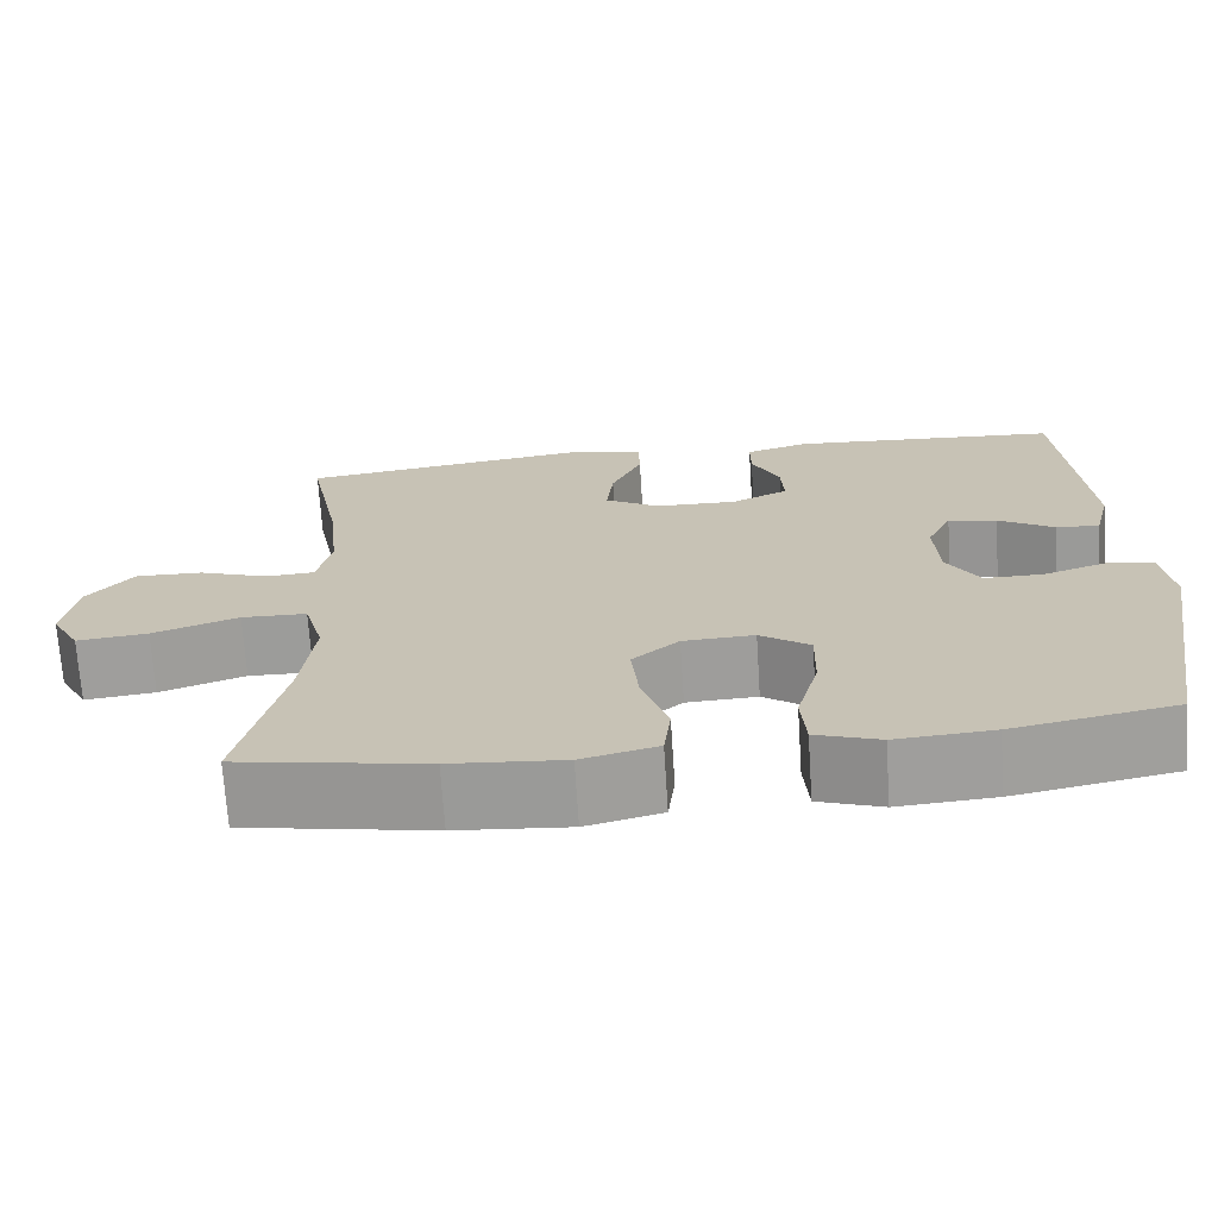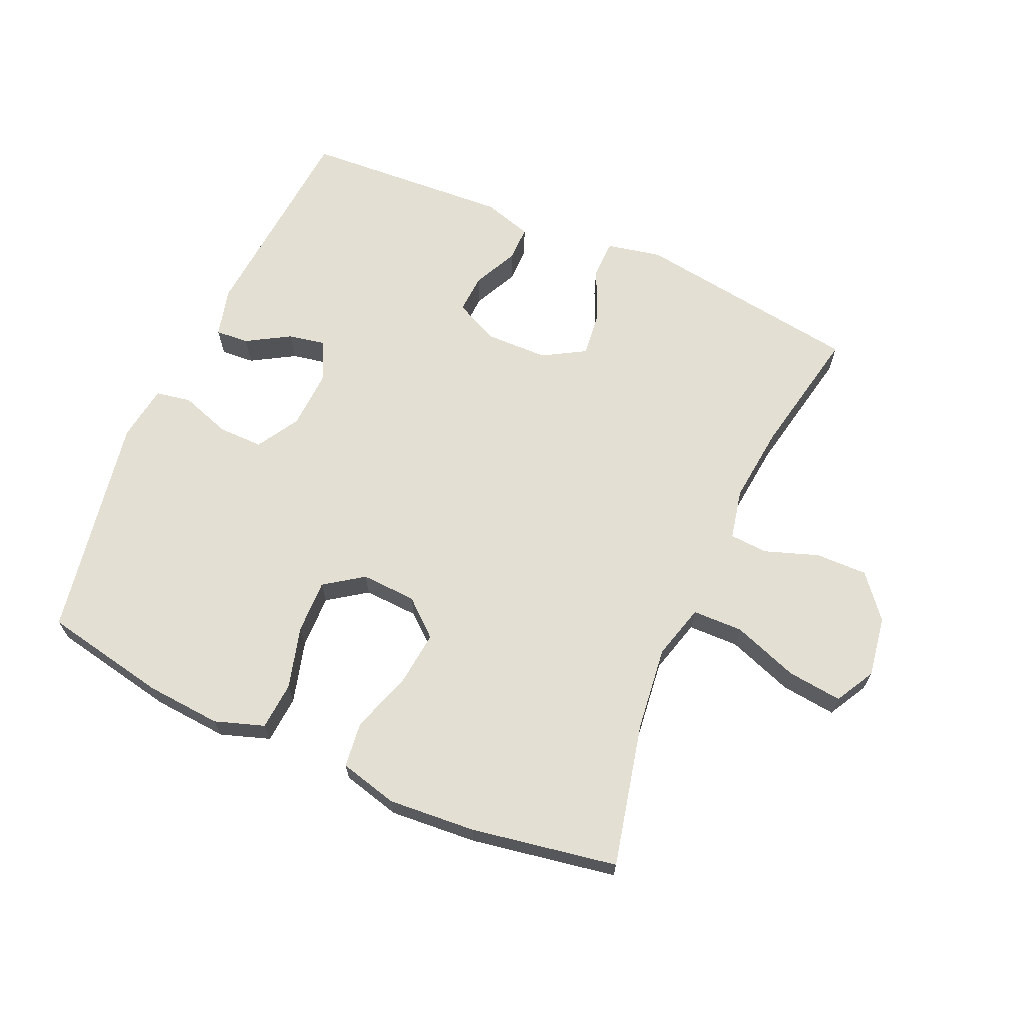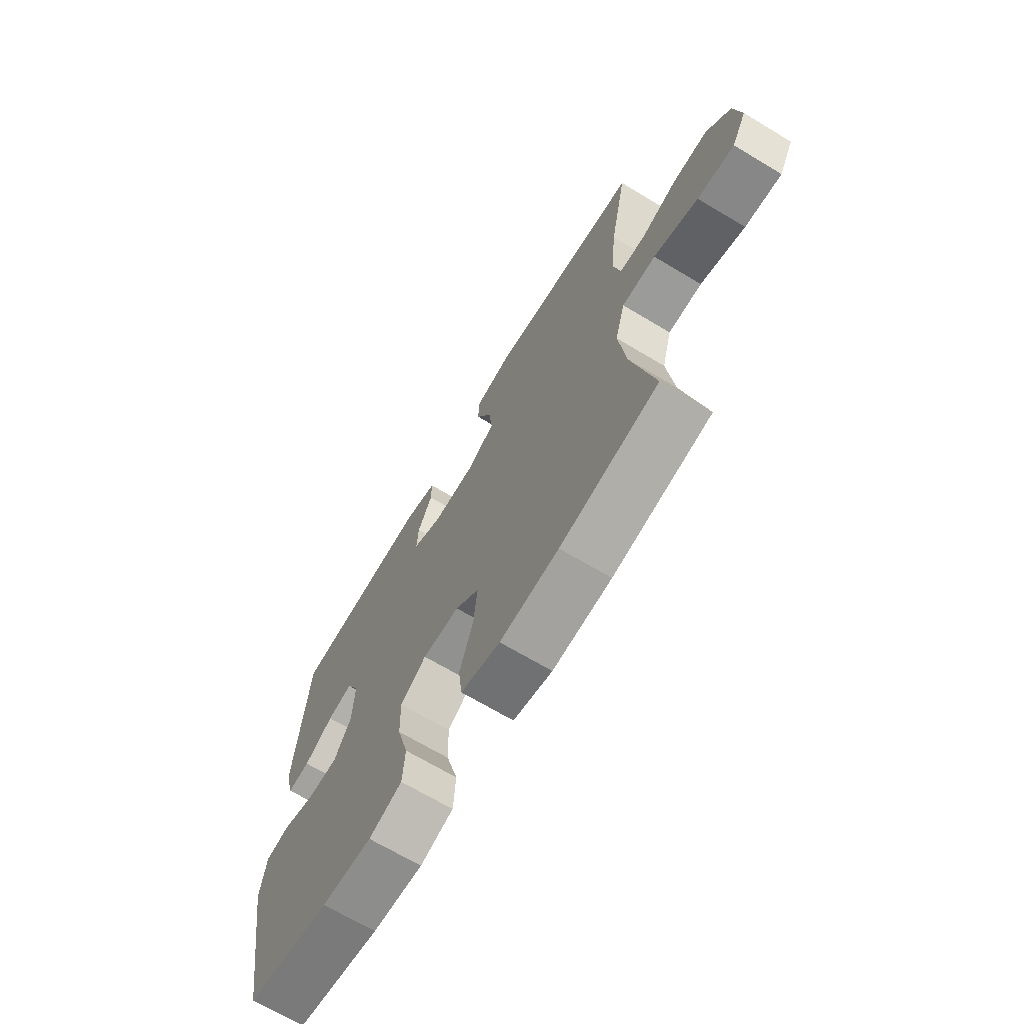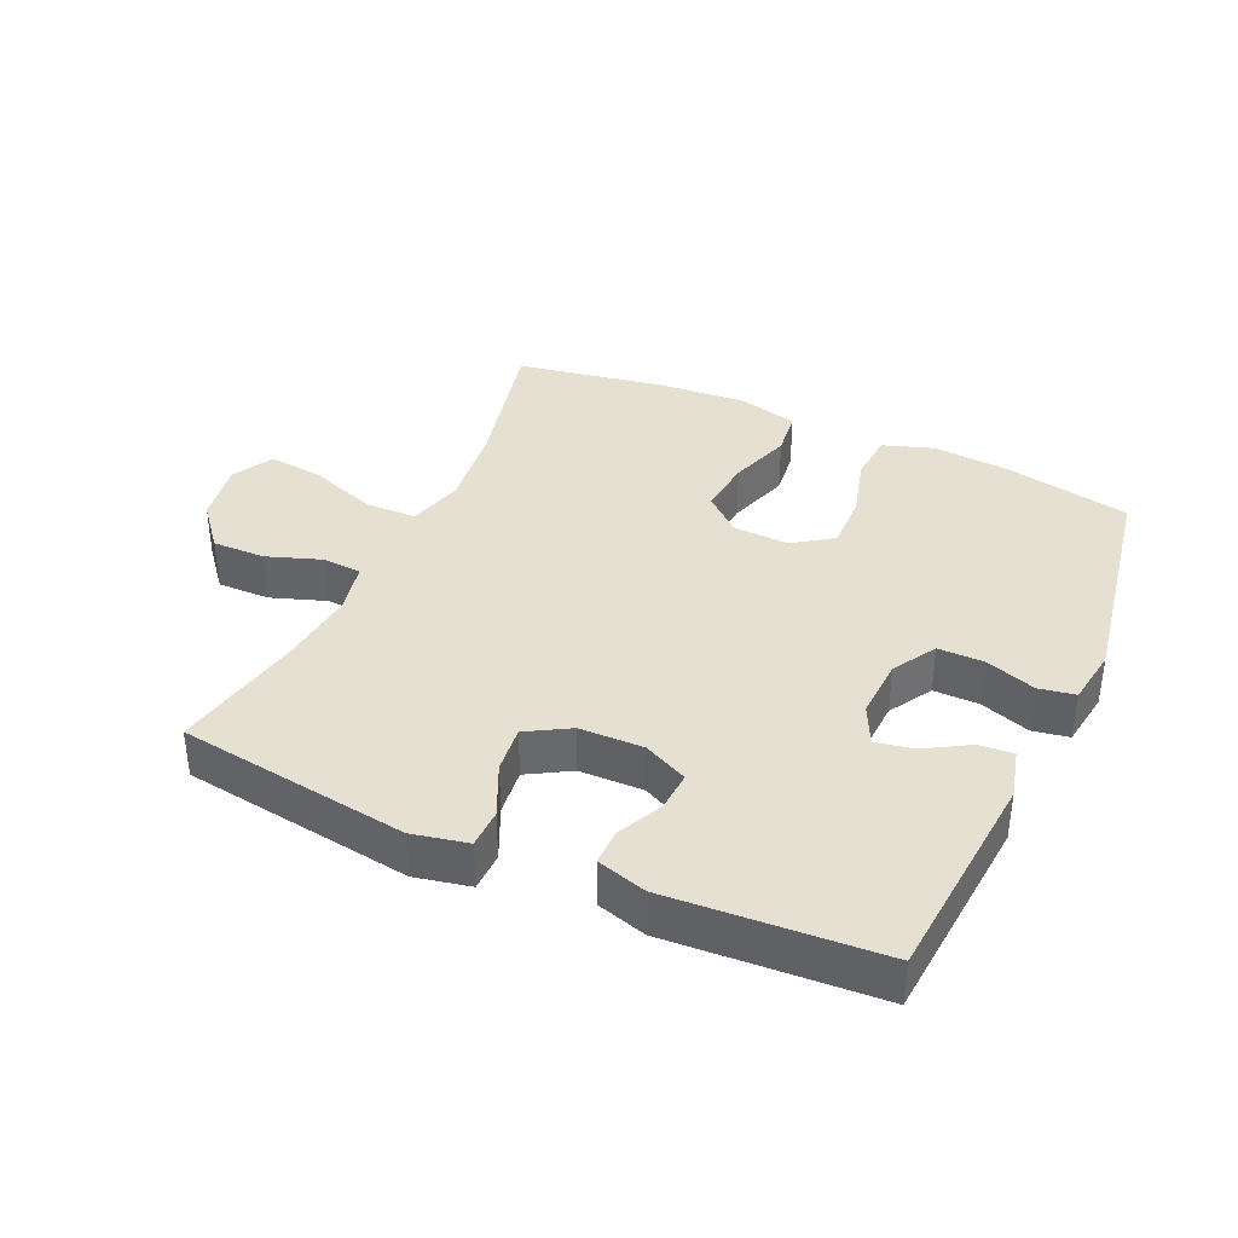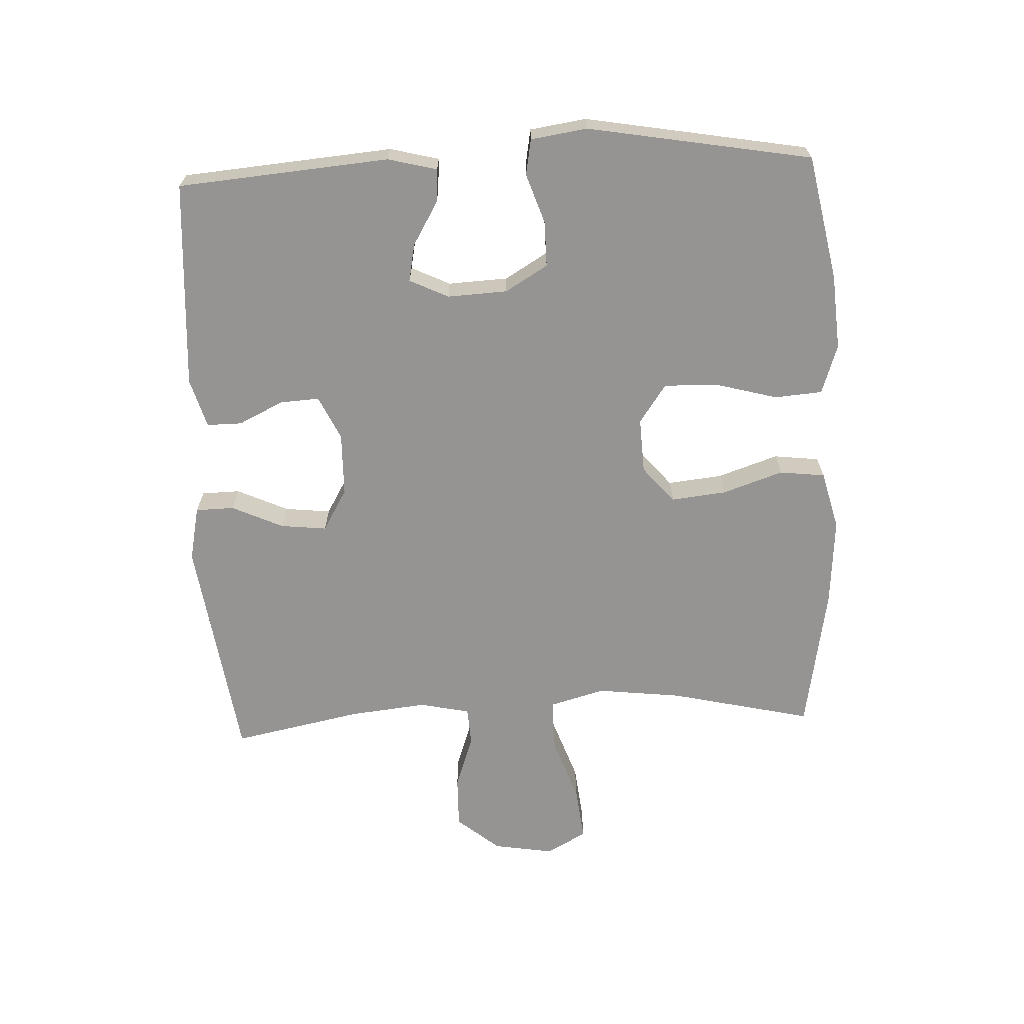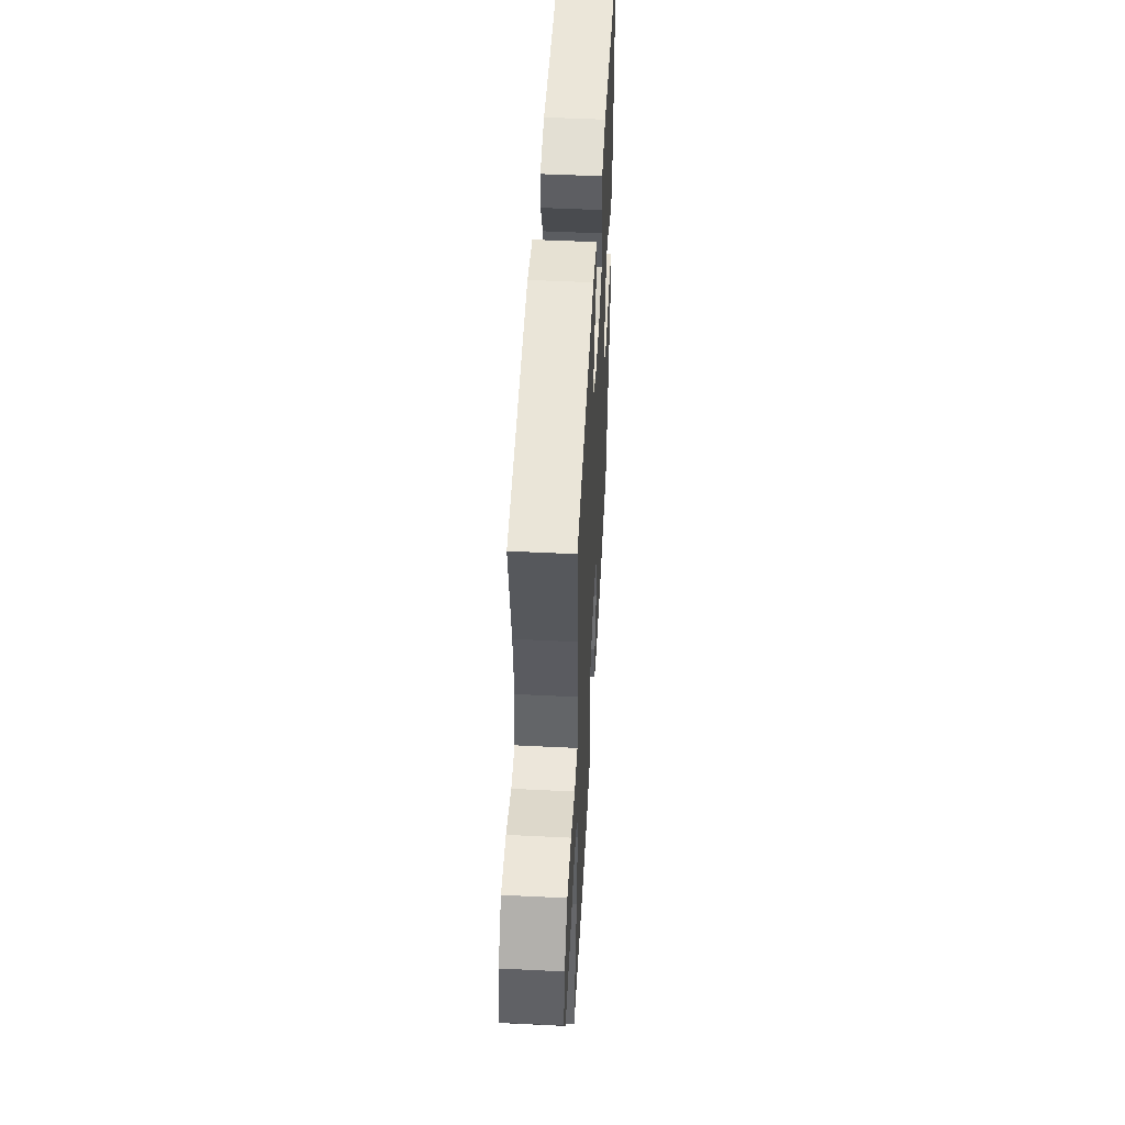
<metadata>
{"format":"obj","ext":"obj","renderer":"f3d","projection":"perspective","resolution":1024,"background":"white","views":[{"elev":-70.2,"azim":3.7,"up":"+Z"},{"elev":67.0,"azim":-156.1,"up":"+Y"},{"elev":-68.5,"azim":-121.0,"up":"+Z"},{"elev":37.8,"azim":24.4,"up":"+Y"},{"elev":-67.1,"azim":92.6,"up":"+Y"},{"elev":50.4,"azim":-86.9,"up":"+Z"}]}
</metadata>
<code>
o path3666
v 0.1968 0.0375 0.5269
v 0.1194 0.0375 0.5042
v 0.1197 0.0375 0.4489
v 0.1536 0.0375 0.3785
v 0.1574 0.0375 0.3167
v 0.08854 0.0375 0.2839
v -0.01074 0.0375 0.2859
v -0.07714 0.0375 0.3247
v -0.06909 0.0375 0.3971
v -0.03207 0.0375 0.4785
v -0.03331 0.0375 0.5391
v -0.1193 0.0375 0.5571
v -0.4782 0.0375 0.5064
v -0.4376 0.0375 0.3024
v -0.4246 0.0375 0.1805
v -0.4416 0.0375 0.1013
v -0.5018 0.0375 0.0977
v -0.5863 0.0375 0.1273
v -0.6684 0.0375 0.129
v -0.7237 0.0375 0.06177
v -0.7393 0.0375 -0.03368
v -0.7047 0.0375 -0.09643
v -0.6183 0.0375 -0.08673
v -0.5141 0.0375 -0.0496
v -0.4347 0.0375 -0.05122
v -0.4108 0.0375 -0.1372
v -0.4266 0.0375 -0.2709
v -0.4782 0.0375 -0.4953
v -0.2483 0.0375 -0.5357
v -0.1099 0.0375 -0.5464
v -0.01787 0.0375 -0.5229
v -0.009351 0.0375 -0.4514
v -0.0413 0.0375 -0.3557
v -0.05054 0.0375 -0.2693
v 0.006243 0.0375 -0.2204
v 0.09303 0.0375 -0.2161
v 0.1539 0.0375 -0.2586
v 0.1519 0.0375 -0.3436
v 0.1253 0.0375 -0.4415
v 0.1312 0.0375 -0.5165
v 0.209 0.0375 -0.5428
v 0.327 0.0375 -0.5339
v 0.5237 0.0375 -0.4953
v 0.5857 0.0375 -0.1426
v 0.5726 0.0375 -0.05375
v 0.5167 0.0375 -0.04384
v 0.4385 0.0375 -0.07022
v 0.3673 0.0375 -0.07075
v 0.3274 0.0375 -0.003748
v 0.3227 0.0375 0.09068
v 0.3523 0.0375 0.152
v 0.4112 0.0375 0.1405
v 0.4791 0.0375 0.1002
v 0.5317 0.0375 0.09615
v 0.5514 0.0375 0.1733
v 0.5237 0.0375 0.5064
v 0.1968 -0.0375 0.5269
v 0.1194 -0.0375 0.5042
v 0.1197 -0.0375 0.4489
v 0.1536 -0.0375 0.3785
v 0.1574 -0.0375 0.3167
v 0.08854 -0.0375 0.2839
v -0.01074 -0.0375 0.2859
v -0.07714 -0.0375 0.3247
v -0.06909 -0.0375 0.3971
v -0.03207 -0.0375 0.4785
v -0.03331 -0.0375 0.5391
v -0.1193 -0.0375 0.5571
v -0.4782 -0.0375 0.5064
v -0.4376 -0.0375 0.3024
v -0.4246 -0.0375 0.1805
v -0.4416 -0.0375 0.1013
v -0.5018 -0.0375 0.0977
v -0.5863 -0.0375 0.1273
v -0.6684 -0.0375 0.129
v -0.7237 -0.0375 0.06177
v -0.7393 -0.0375 -0.03368
v -0.7047 -0.0375 -0.09643
v -0.6183 -0.0375 -0.08673
v -0.5141 -0.0375 -0.0496
v -0.4347 -0.0375 -0.05122
v -0.4108 -0.0375 -0.1372
v -0.4266 -0.0375 -0.2709
v -0.4782 -0.0375 -0.4953
v -0.2483 -0.0375 -0.5357
v -0.1099 -0.0375 -0.5464
v -0.01787 -0.0375 -0.5229
v -0.009351 -0.0375 -0.4514
v -0.0413 -0.0375 -0.3557
v -0.05054 -0.0375 -0.2693
v 0.006243 -0.0375 -0.2204
v 0.09303 -0.0375 -0.2161
v 0.1539 -0.0375 -0.2586
v 0.1519 -0.0375 -0.3436
v 0.1253 -0.0375 -0.4415
v 0.1312 -0.0375 -0.5165
v 0.209 -0.0375 -0.5428
v 0.327 -0.0375 -0.5339
v 0.5237 -0.0375 -0.4953
v 0.5857 -0.0375 -0.1426
v 0.5726 -0.0375 -0.05375
v 0.5167 -0.0375 -0.04384
v 0.4385 -0.0375 -0.07022
v 0.3673 -0.0375 -0.07075
v 0.3274 -0.0375 -0.003748
v 0.3227 -0.0375 0.09068
v 0.3523 -0.0375 0.152
v 0.4112 -0.0375 0.1405
v 0.4791 -0.0375 0.1002
v 0.5317 -0.0375 0.09615
v 0.5514 -0.0375 0.1733
v 0.5237 -0.0375 0.5064
v -0.03331 0.0375 0.5391
v -0.03331 0.0375 0.5391
v -0.1193 0.0375 0.5571
v -0.03207 0.0375 0.4785
v 0.1968 0.0375 0.5269
v 0.1194 0.0375 0.5042
v 0.1194 0.0375 0.5042
v -0.4782 0.0375 0.5064
v -0.4782 0.0375 0.5064
v 0.5237 0.0375 0.5064
v 0.5237 0.0375 0.5064
v 0.1197 0.0375 0.4489
v -0.06909 0.0375 0.3971
v 0.1536 0.0375 0.3785
v -0.4376 0.0375 0.3024
v -0.07714 0.0375 0.3247
v -0.07714 0.0375 0.3247
v 0.1574 0.0375 0.3167
v 0.1574 0.0375 0.3167
v -0.01074 0.0375 0.2859
v 0.08854 0.0375 0.2839
v -0.4246 0.0375 0.1805
v 0.5514 0.0375 0.1733
v -0.4416 0.0375 0.1013
v -0.4416 0.0375 0.1013
v 0.5317 0.0375 0.09615
v 0.5317 0.0375 0.09615
v 0.3523 0.0375 0.152
v 0.3523 0.0375 0.152
v 0.4112 0.0375 0.1405
v 0.3227 0.0375 0.09068
v 0.4791 0.0375 0.1002
v -0.5863 0.0375 0.1273
v -0.6684 0.0375 0.129
v -0.7237 0.0375 0.06177
v -0.5018 0.0375 0.0977
v 0.3274 0.0375 -0.003748
v -0.7393 0.0375 -0.03368
v 0.3673 0.0375 -0.07075
v -0.5141 0.0375 -0.0496
v -0.4347 0.0375 -0.05122
v -0.4347 0.0375 -0.05122
v -0.7047 0.0375 -0.09643
v -0.7047 0.0375 -0.09643
v 0.5726 0.0375 -0.05375
v 0.5726 0.0375 -0.05375
v 0.5167 0.0375 -0.04384
v 0.4385 0.0375 -0.07022
v -0.6183 0.0375 -0.08673
v -0.4108 0.0375 -0.1372
v 0.5857 0.0375 -0.1426
v -0.4266 0.0375 -0.2709
v 0.006243 0.0375 -0.2204
v 0.09303 0.0375 -0.2161
v 0.1539 0.0375 -0.2586
v -0.05054 0.0375 -0.2693
v 0.1519 0.0375 -0.3436
v -0.0413 0.0375 -0.3557
v 0.1253 0.0375 -0.4415
v -0.009351 0.0375 -0.4514
v 0.5237 0.0375 -0.4953
v 0.5237 0.0375 -0.4953
v 0.1312 0.0375 -0.5165
v 0.1312 0.0375 -0.5165
v -0.01787 0.0375 -0.5229
v -0.01787 0.0375 -0.5229
v -0.4782 0.0375 -0.4953
v -0.4782 0.0375 -0.4953
v 0.327 0.0375 -0.5339
v -0.2483 0.0375 -0.5357
v 0.209 0.0375 -0.5428
v -0.1099 0.0375 -0.5464
v -0.03331 -0.0375 0.5391
v -0.03331 -0.0375 0.5391
v -0.1193 -0.0375 0.5571
v -0.03207 -0.0375 0.4785
v 0.1968 -0.0375 0.5269
v 0.1194 -0.0375 0.5042
v 0.1194 -0.0375 0.5042
v -0.4782 -0.0375 0.5064
v -0.4782 -0.0375 0.5064
v 0.5237 -0.0375 0.5064
v 0.5237 -0.0375 0.5064
v 0.1197 -0.0375 0.4489
v -0.06909 -0.0375 0.3971
v 0.1536 -0.0375 0.3785
v -0.4376 -0.0375 0.3024
v -0.07714 -0.0375 0.3247
v -0.07714 -0.0375 0.3247
v 0.1574 -0.0375 0.3167
v 0.1574 -0.0375 0.3167
v -0.01074 -0.0375 0.2859
v 0.08854 -0.0375 0.2839
v -0.4246 -0.0375 0.1805
v 0.5514 -0.0375 0.1733
v -0.4416 -0.0375 0.1013
v -0.4416 -0.0375 0.1013
v 0.5317 -0.0375 0.09615
v 0.5317 -0.0375 0.09615
v 0.3523 -0.0375 0.152
v 0.3523 -0.0375 0.152
v 0.4112 -0.0375 0.1405
v 0.3227 -0.0375 0.09068
v 0.4791 -0.0375 0.1002
v -0.5863 -0.0375 0.1273
v -0.6684 -0.0375 0.129
v -0.7237 -0.0375 0.06177
v -0.5018 -0.0375 0.0977
v 0.3274 -0.0375 -0.003748
v -0.7393 -0.0375 -0.03368
v 0.3673 -0.0375 -0.07075
v -0.5141 -0.0375 -0.0496
v -0.4347 -0.0375 -0.05122
v -0.4347 -0.0375 -0.05122
v -0.7047 -0.0375 -0.09643
v -0.7047 -0.0375 -0.09643
v 0.5726 -0.0375 -0.05375
v 0.5726 -0.0375 -0.05375
v 0.5167 -0.0375 -0.04384
v 0.4385 -0.0375 -0.07022
v -0.6183 -0.0375 -0.08673
v -0.4108 -0.0375 -0.1372
v 0.5857 -0.0375 -0.1426
v -0.4266 -0.0375 -0.2709
v 0.006243 -0.0375 -0.2204
v 0.09303 -0.0375 -0.2161
v 0.1539 -0.0375 -0.2586
v -0.05054 -0.0375 -0.2693
v 0.1519 -0.0375 -0.3436
v -0.0413 -0.0375 -0.3557
v 0.1253 -0.0375 -0.4415
v -0.009351 -0.0375 -0.4514
v 0.5237 -0.0375 -0.4953
v 0.5237 -0.0375 -0.4953
v 0.1312 -0.0375 -0.5165
v 0.1312 -0.0375 -0.5165
v -0.01787 -0.0375 -0.5229
v -0.01787 -0.0375 -0.5229
v -0.4782 -0.0375 -0.4953
v -0.4782 -0.0375 -0.4953
v 0.327 -0.0375 -0.5339
v -0.2483 -0.0375 -0.5357
v 0.209 -0.0375 -0.5428
v -0.1099 -0.0375 -0.5464
f 242 256 244
f 198 194 189
f 243 255 241
f 254 242 236
f 215 238 221
f 237 238 205
f 254 236 251
f 232 235 231
f 187 188 185
f 224 225 220
f 241 253 239
f 199 187 192
f 206 200 199
f 200 197 199
f 217 224 220
f 202 212 198
f 239 245 223
f 207 216 210
f 194 214 207
f 208 200 206
f 199 197 187
f 223 245 232
f 247 255 243
f 236 240 234
f 227 233 222
f 220 225 208
f 225 234 237
f 218 219 217
f 207 214 216
f 239 223 221
f 208 225 204
f 217 233 224
f 222 233 219
f 219 233 217
f 198 212 194
f 202 215 212
f 208 204 200
f 256 242 254
f 187 197 188
f 231 235 229
f 194 212 214
f 204 237 205
f 196 189 190
f 198 189 196
f 225 237 204
f 235 232 245
f 249 244 256
f 239 221 238
f 205 215 202
f 240 236 242
f 239 253 245
f 253 241 255
f 234 240 237
f 205 238 215
f 114 12 68 186
f 10 11 67 66
f 1 119 191 57
f 12 121 193 68
f 123 1 57 195
f 2 3 59 58
f 9 10 66 65
f 3 4 60 59
f 13 14 70 69
f 129 9 65 201
f 4 131 203 60
f 7 8 64 63
f 5 6 62 61
f 14 15 71 70
f 55 56 112 111
f 6 7 63 62
f 15 137 209 71
f 139 55 111 211
f 141 52 108 213
f 50 51 107 106
f 53 54 110 109
f 52 53 109 108
f 18 19 75 74
f 19 20 76 75
f 17 18 74 73
f 16 17 73 72
f 49 50 106 105
f 20 21 77 76
f 48 49 105 104
f 24 154 226 80
f 21 156 228 77
f 158 46 102 230
f 46 47 103 102
f 23 24 80 79
f 22 23 79 78
f 25 26 82 81
f 44 45 101 100
f 47 48 104 103
f 26 27 83 82
f 35 36 92 91
f 36 37 93 92
f 34 35 91 90
f 37 38 94 93
f 33 34 90 89
f 38 39 95 94
f 32 33 89 88
f 174 44 100 246
f 39 176 248 95
f 178 32 88 250
f 27 180 252 83
f 42 43 99 98
f 28 29 85 84
f 41 42 98 97
f 40 41 97 96
f 30 31 87 86
f 29 30 86 85
f 170 172 184
f 126 117 122
f 171 169 183
f 182 164 170
f 143 149 166
f 165 133 166
f 182 179 164
f 160 159 163
f 115 113 116
f 152 148 153
f 169 167 181
f 127 120 115
f 134 127 128
f 128 127 125
f 145 148 152
f 130 126 140
f 167 151 173
f 135 138 144
f 122 135 142
f 136 134 128
f 127 115 125
f 151 160 173
f 175 171 183
f 164 162 168
f 155 150 161
f 148 136 153
f 153 165 162
f 146 145 147
f 135 144 142
f 167 149 151
f 136 132 153
f 145 152 161
f 150 147 161
f 147 145 161
f 126 122 140
f 130 140 143
f 136 128 132
f 184 182 170
f 115 116 125
f 159 157 163
f 122 142 140
f 132 133 165
f 124 118 117
f 126 124 117
f 153 132 165
f 163 173 160
f 177 184 172
f 167 166 149
f 133 130 143
f 168 170 164
f 167 173 181
f 181 183 169
f 162 165 168
f 133 143 166

</code>
